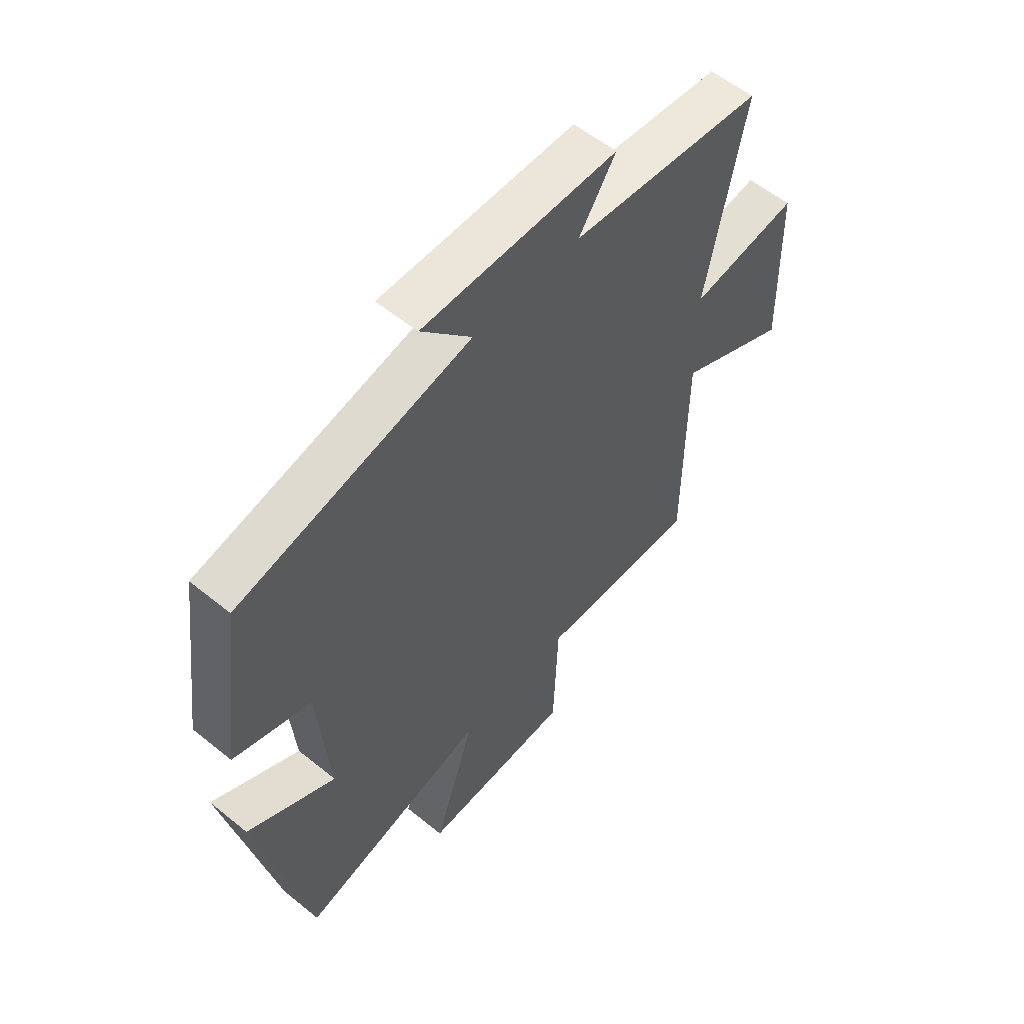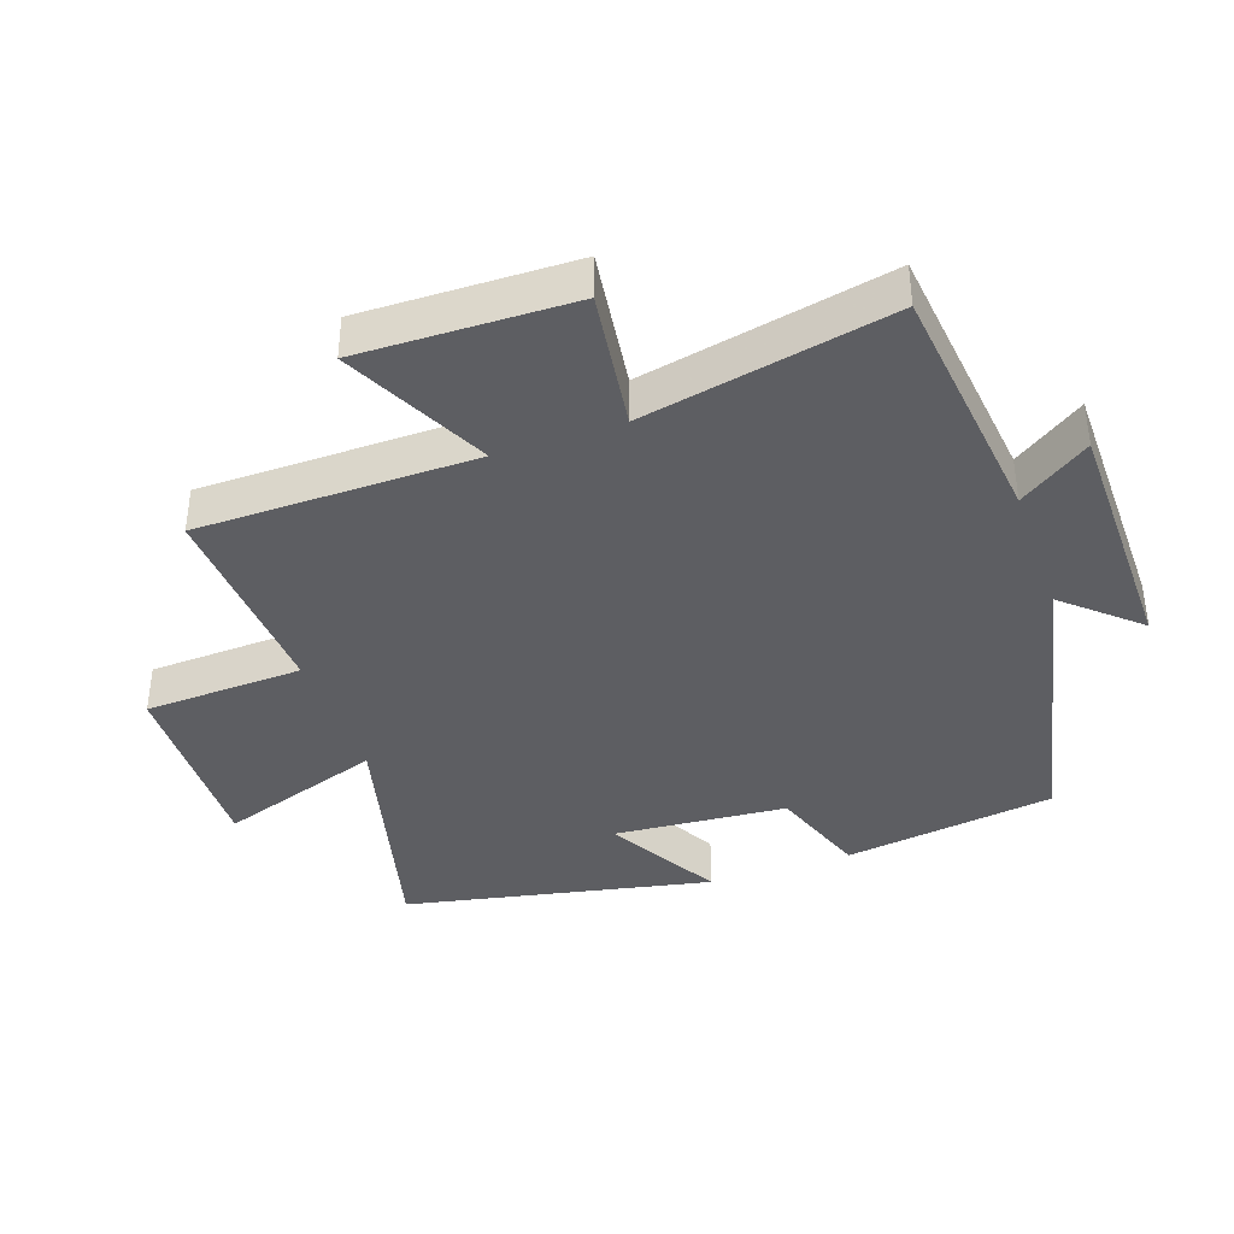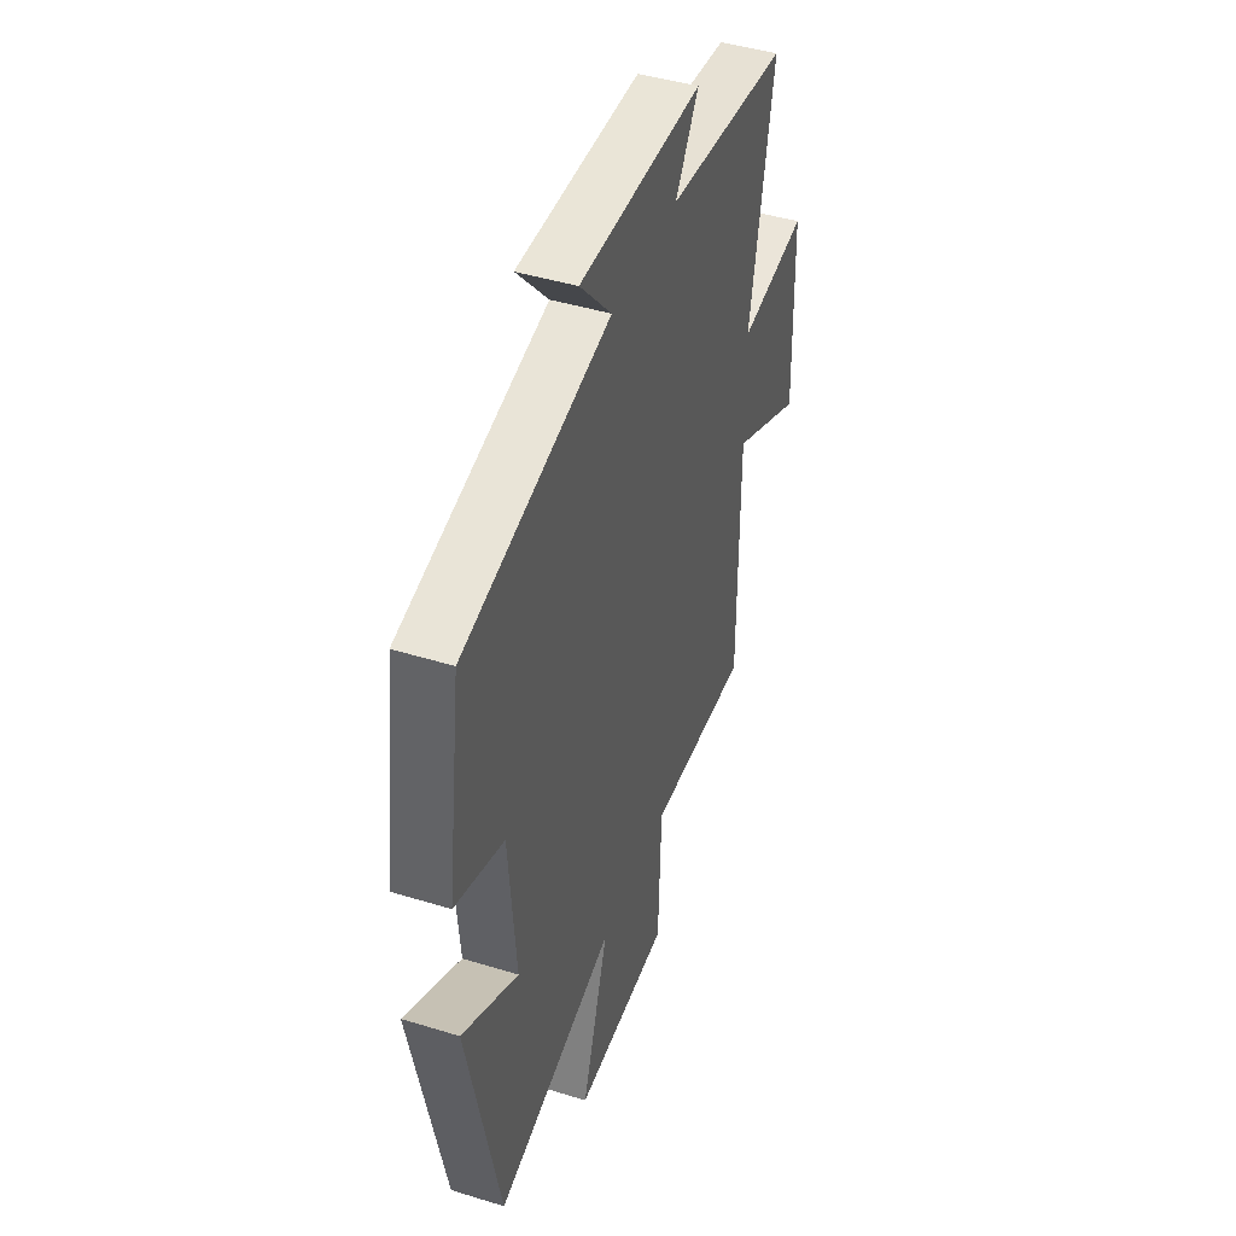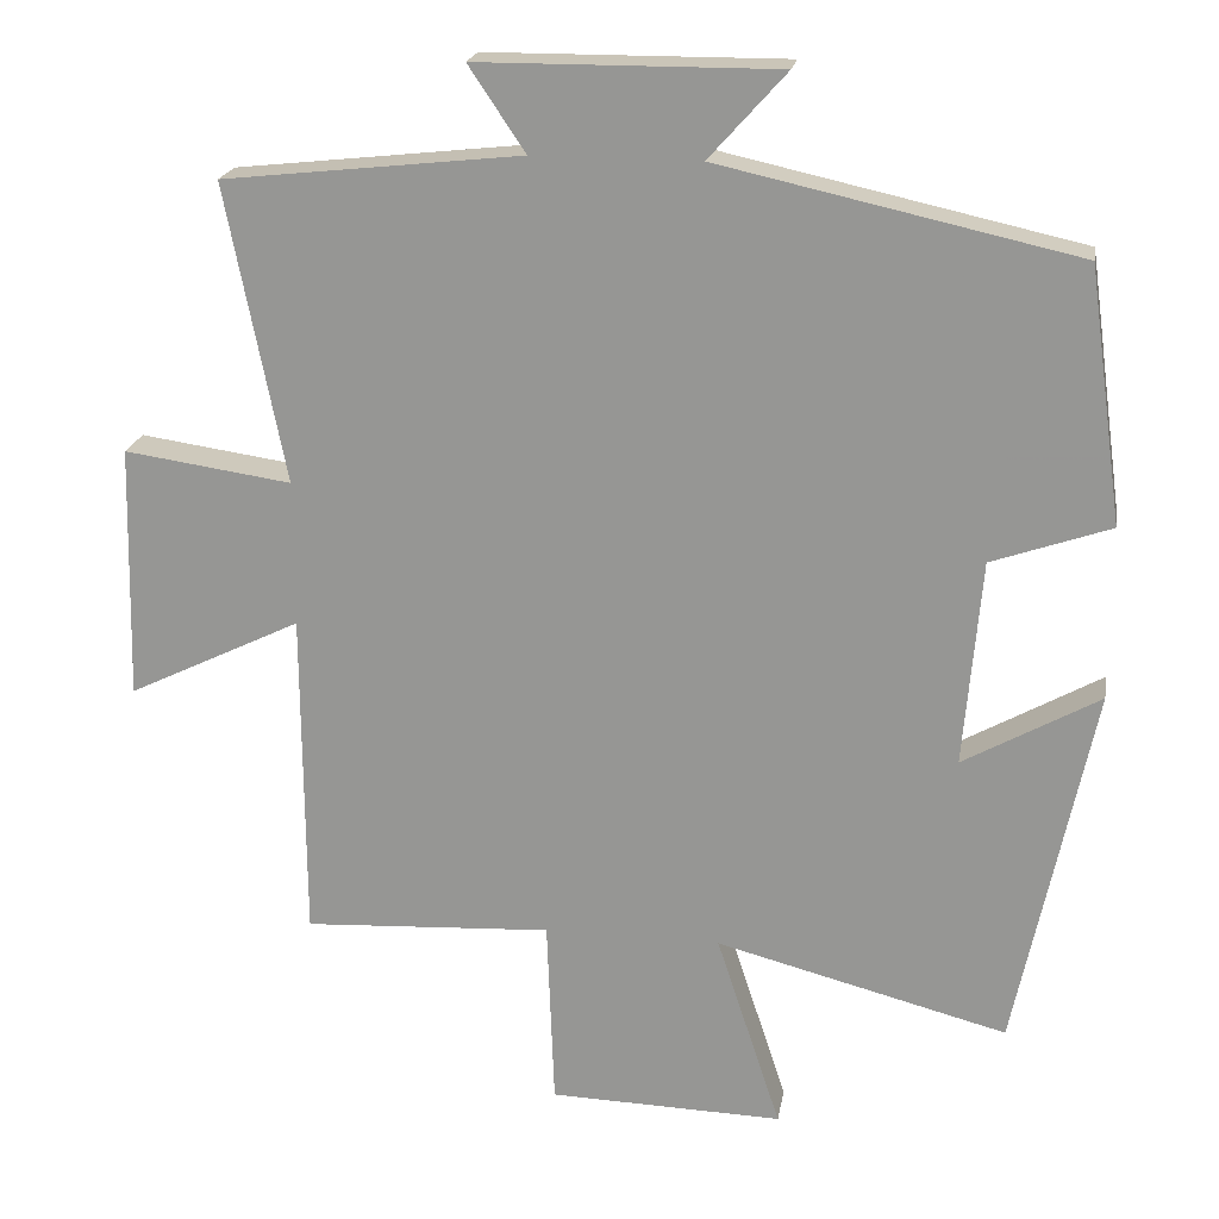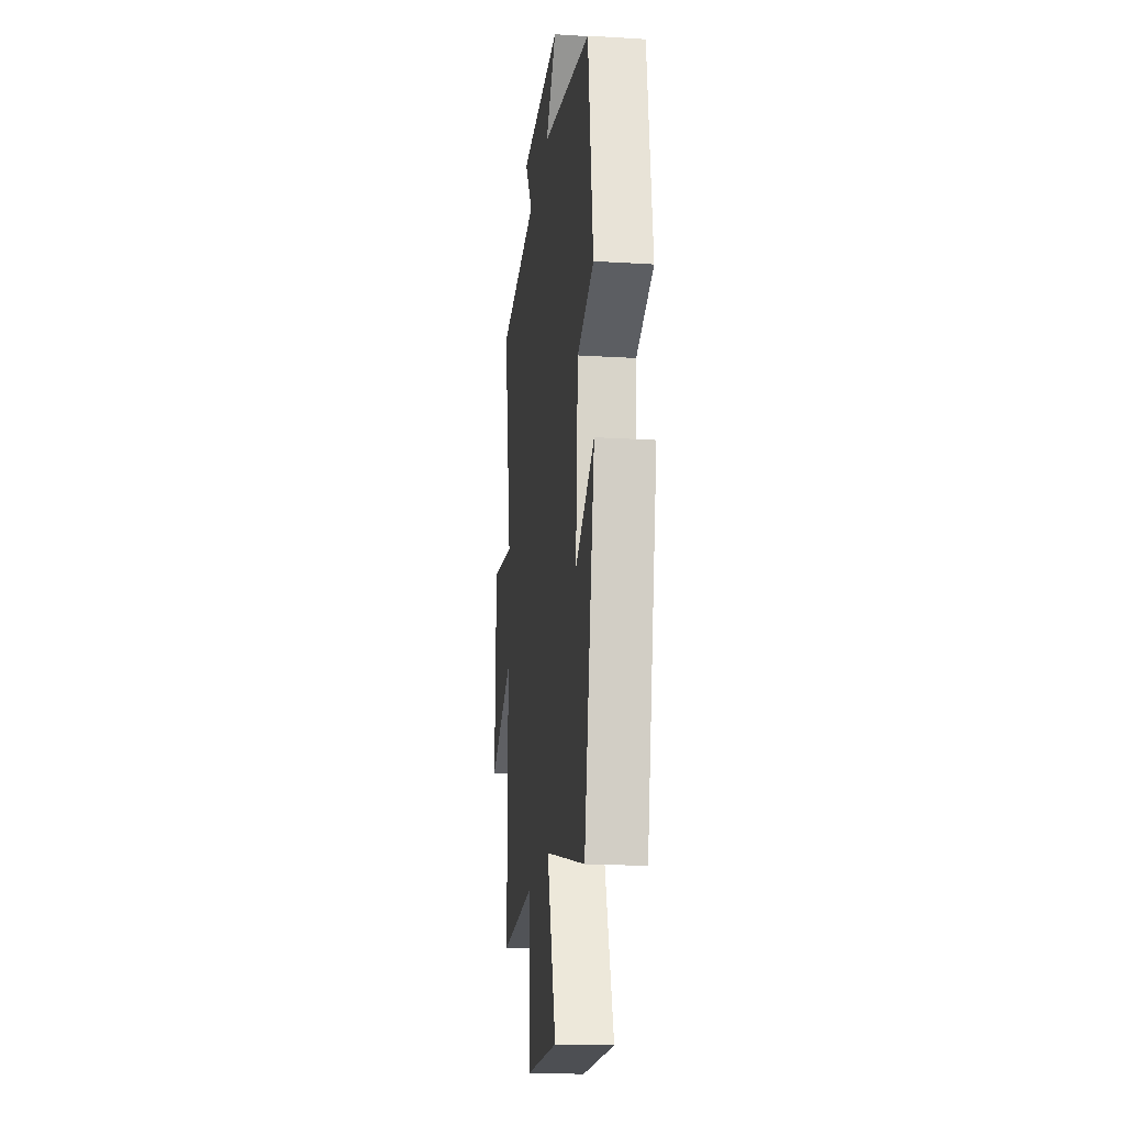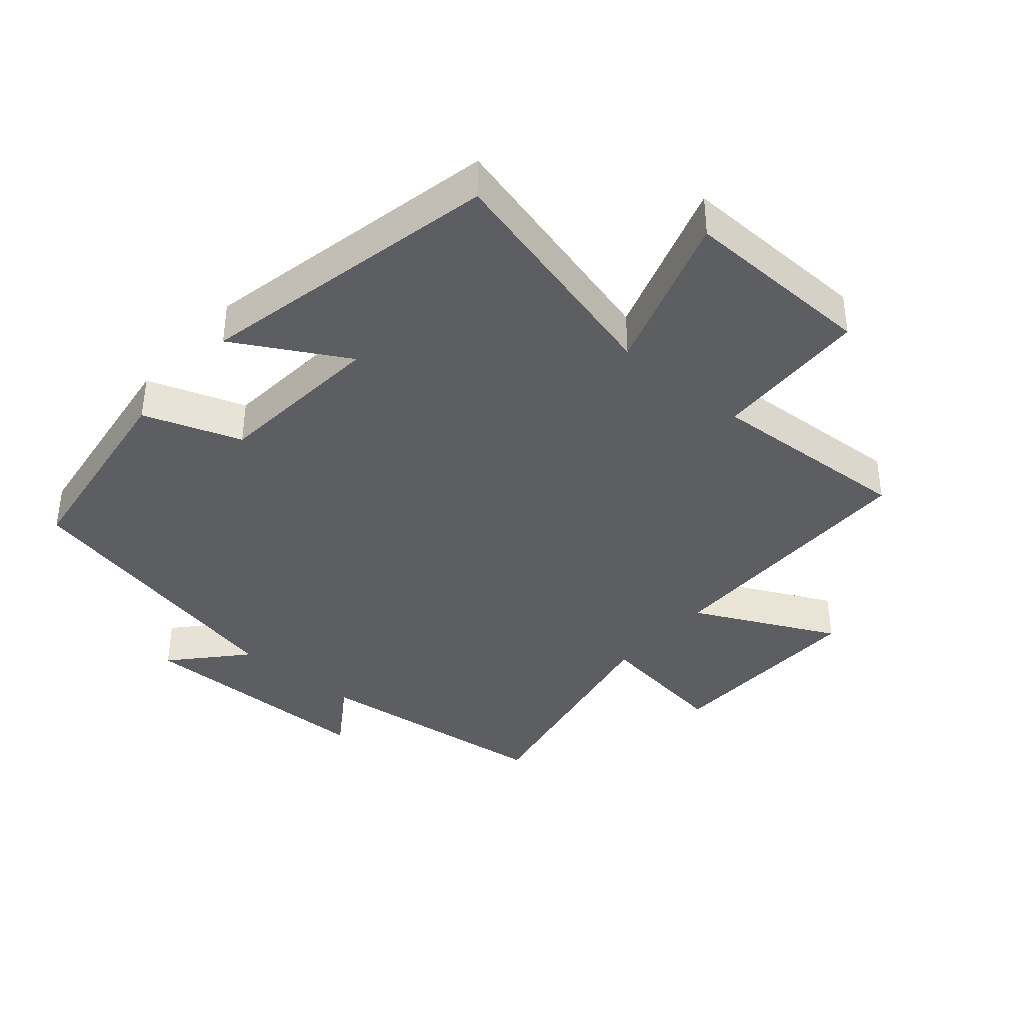
<metadata>
{"format":"obj","ext":"obj","renderer":"f3d","projection":"perspective","resolution":1024,"background":"white","views":[{"elev":56.8,"azim":130.3,"up":"+Z"},{"elev":-39.1,"azim":-70.5,"up":"+Y"},{"elev":44.6,"azim":109.7,"up":"+Z"},{"elev":20.4,"azim":9.5,"up":"+Z"},{"elev":-19.1,"azim":83.4,"up":"+Z"},{"elev":-38.4,"azim":139.4,"up":"+Y"}]}
</metadata>
<code>
v -0.574 0.07 0.459
v -0.2 0.07 0.5
v -0.271 0.07 0.606
v 0.105 0.07 0.608
v 0.008 0.07 0.5
v 0.456 0.07 0.401
v 0.5 0.07 0.083
v 0.351 0.07 0.031
v 0.329 0.07 -0.229
v 0.5 0.07 -0.133
v 0.403 0.07 -0.595
v 0.037 0.07 -0.5
v 0.118 0.07 -0.747
v -0.176 0.07 -0.739
v -0.185 0.07 -0.5
v -0.498 0.07 -0.517
v -0.5 0.07 -0.099
v -0.718 0.07 -0.205
v -0.71 0.07 0.115
v -0.5 0.07 0.085
v -0.574 0 0.459
v -0.2 0 0.5
v -0.271 0 0.606
v 0.105 0 0.608
v 0.008 0 0.5
v 0.456 0 0.401
v 0.5 0 0.083
v 0.351 0 0.031
v 0.329 0 -0.229
v 0.5 0 -0.133
v 0.403 0 -0.595
v 0.037 0 -0.5
v 0.118 0 -0.747
v -0.176 0 -0.739
v -0.185 0 -0.5
v -0.498 0 -0.517
v -0.5 0 -0.099
v -0.718 0 -0.205
v -0.71 0 0.115
v -0.5 0 0.085
f 17 18 19 20
f 15 16 17 20
f 15 20 1 2
f 12 13 14 15
f 12 15 2
f 9 10 11 12
f 8 9 12 2
f 7 8 2
f 6 7 2
f 5 6 2
f 2 3 4 5
f 40 39 38 37
f 40 37 36 35
f 22 21 40 35
f 35 34 33 32
f 22 35 32
f 32 31 30 29
f 22 32 29 28
f 22 28 27
f 22 27 26
f 22 26 25
f 25 24 23 22
f 1 21 22 2
f 2 22 23 3
f 3 23 24 4
f 4 24 25 5
f 5 25 26 6
f 6 26 27 7
f 7 27 28 8
f 8 28 29 9
f 9 29 30 10
f 10 30 31 11
f 11 31 32 12
f 12 32 33 13
f 13 33 34 14
f 14 34 35 15
f 15 35 36 16
f 16 36 37 17
f 17 37 38 18
f 18 38 39 19
f 19 39 40 20
f 20 40 21 1

</code>
